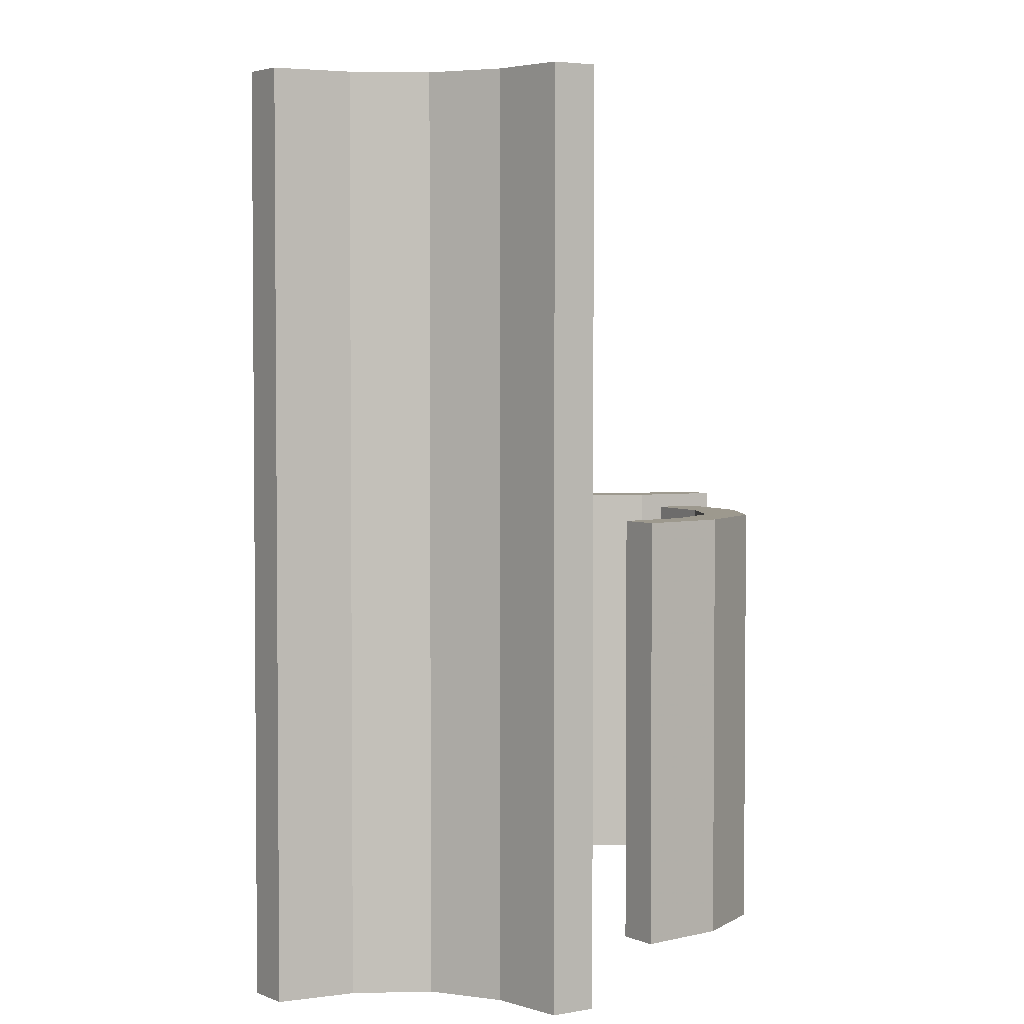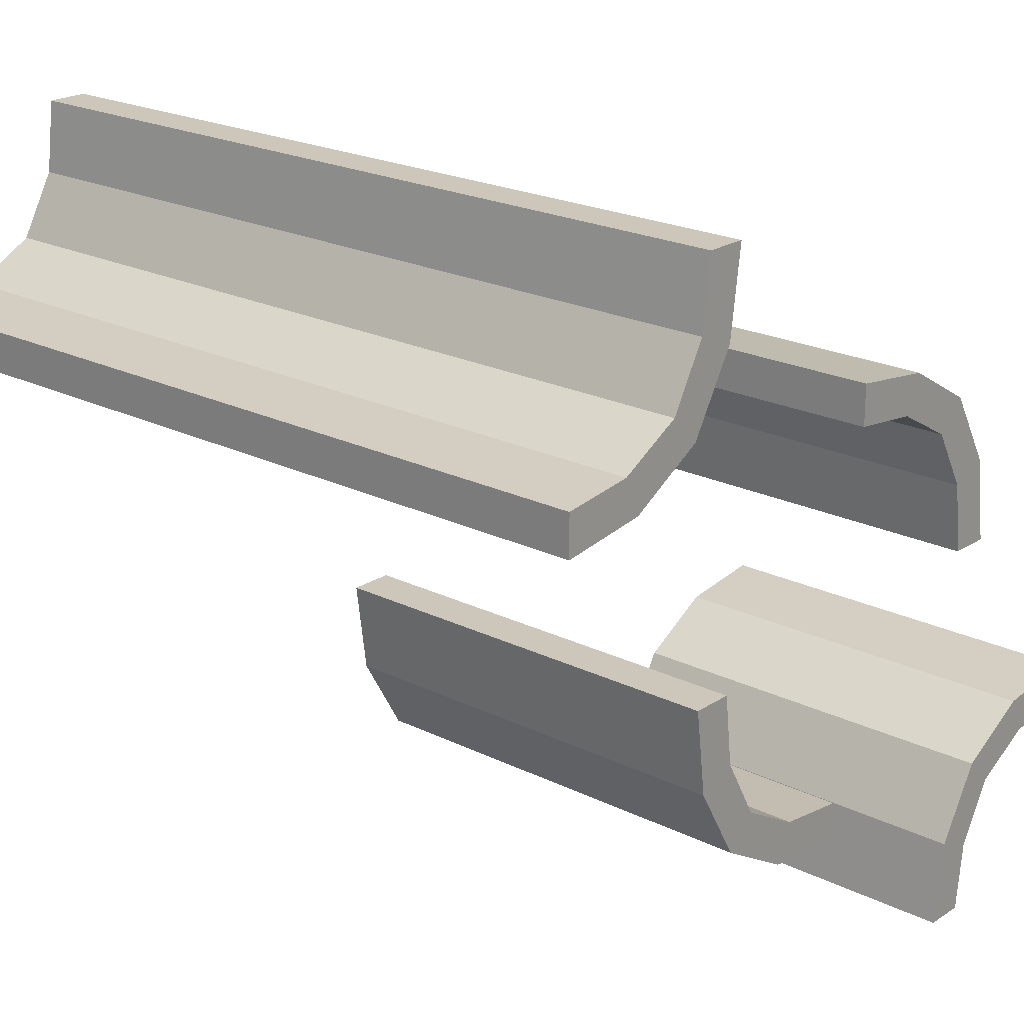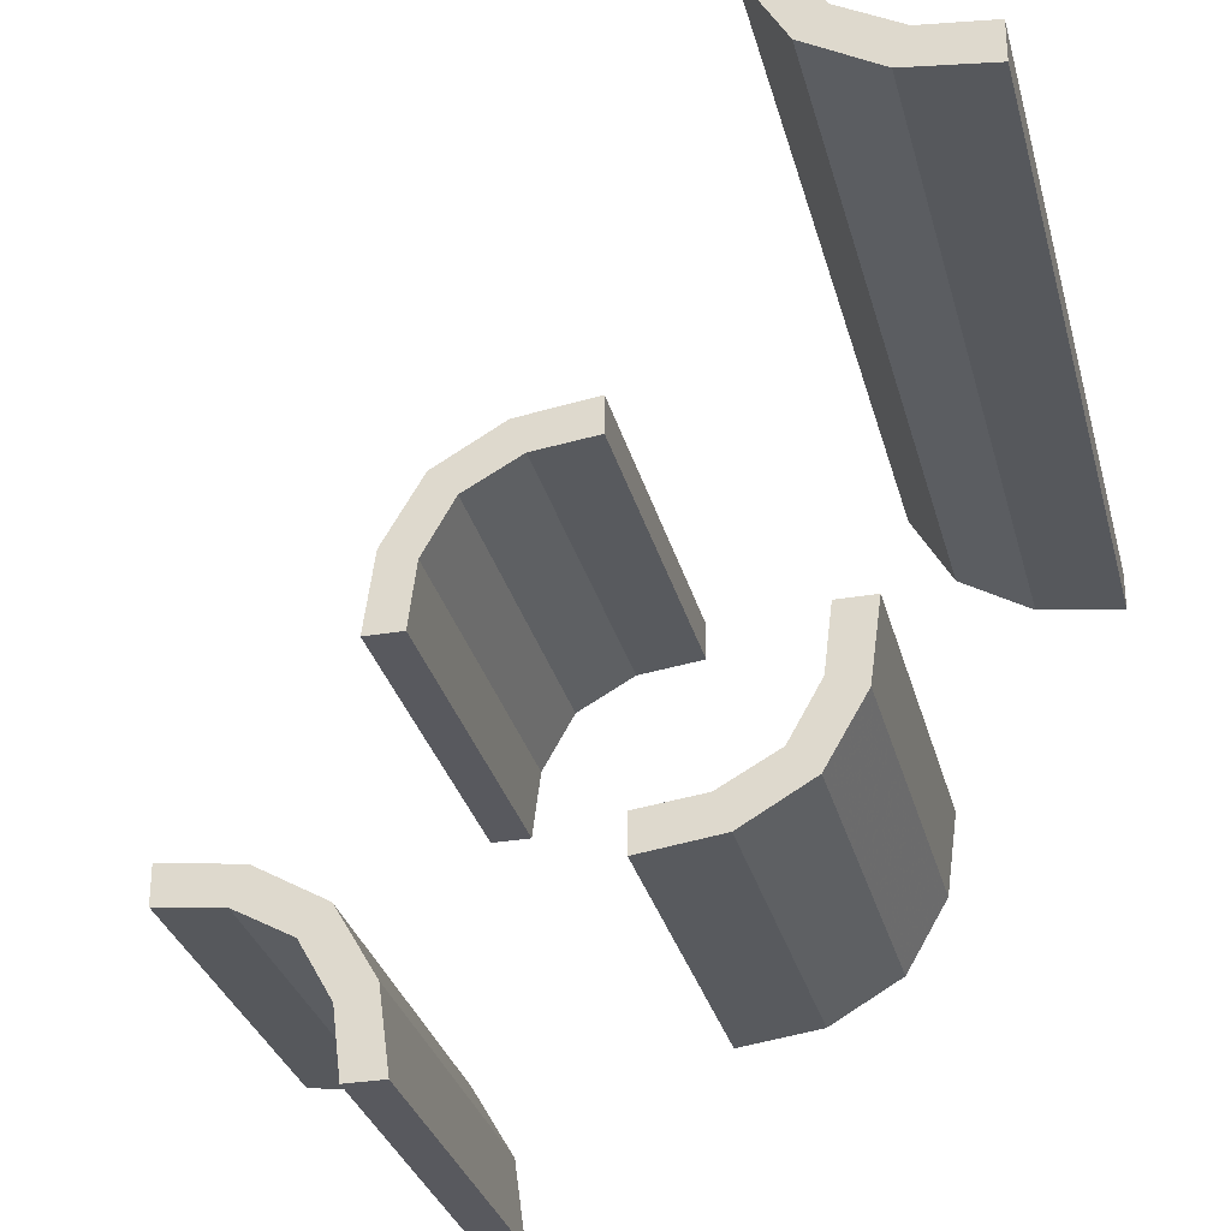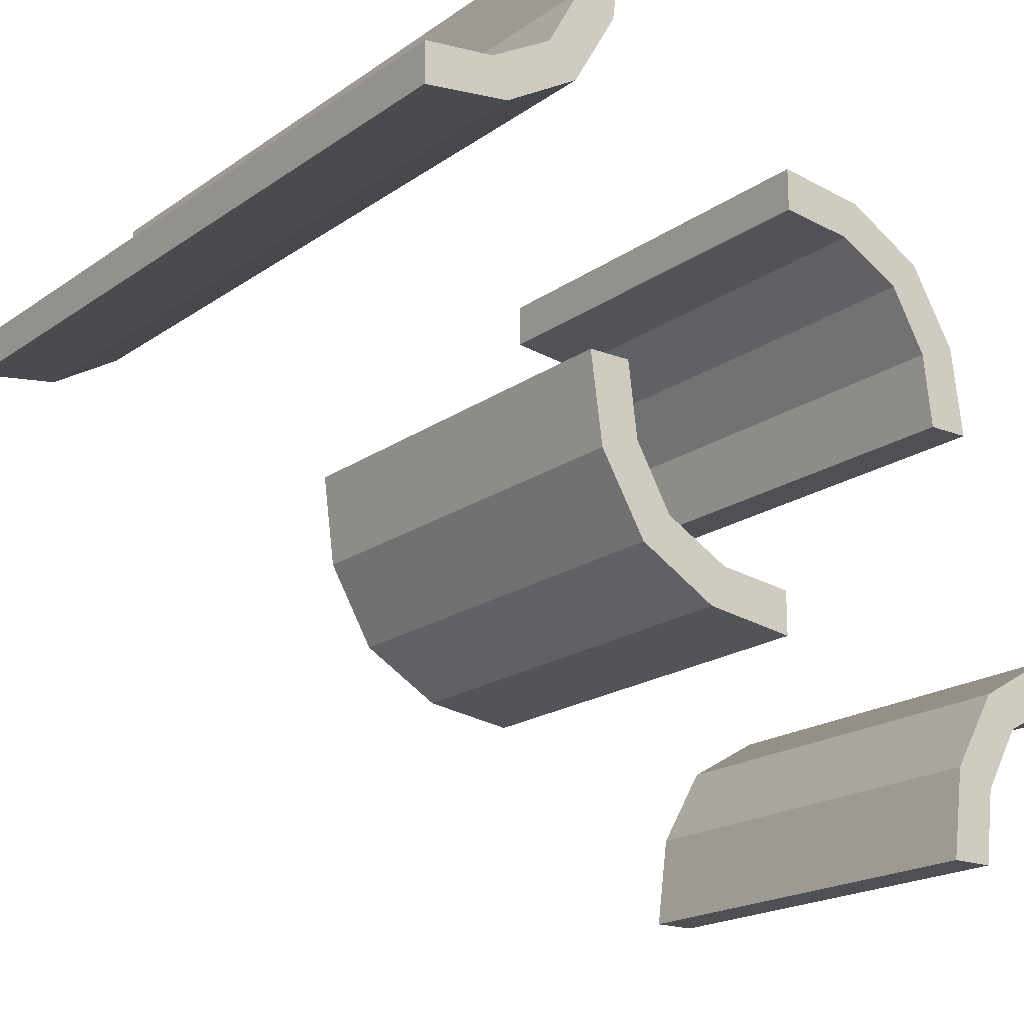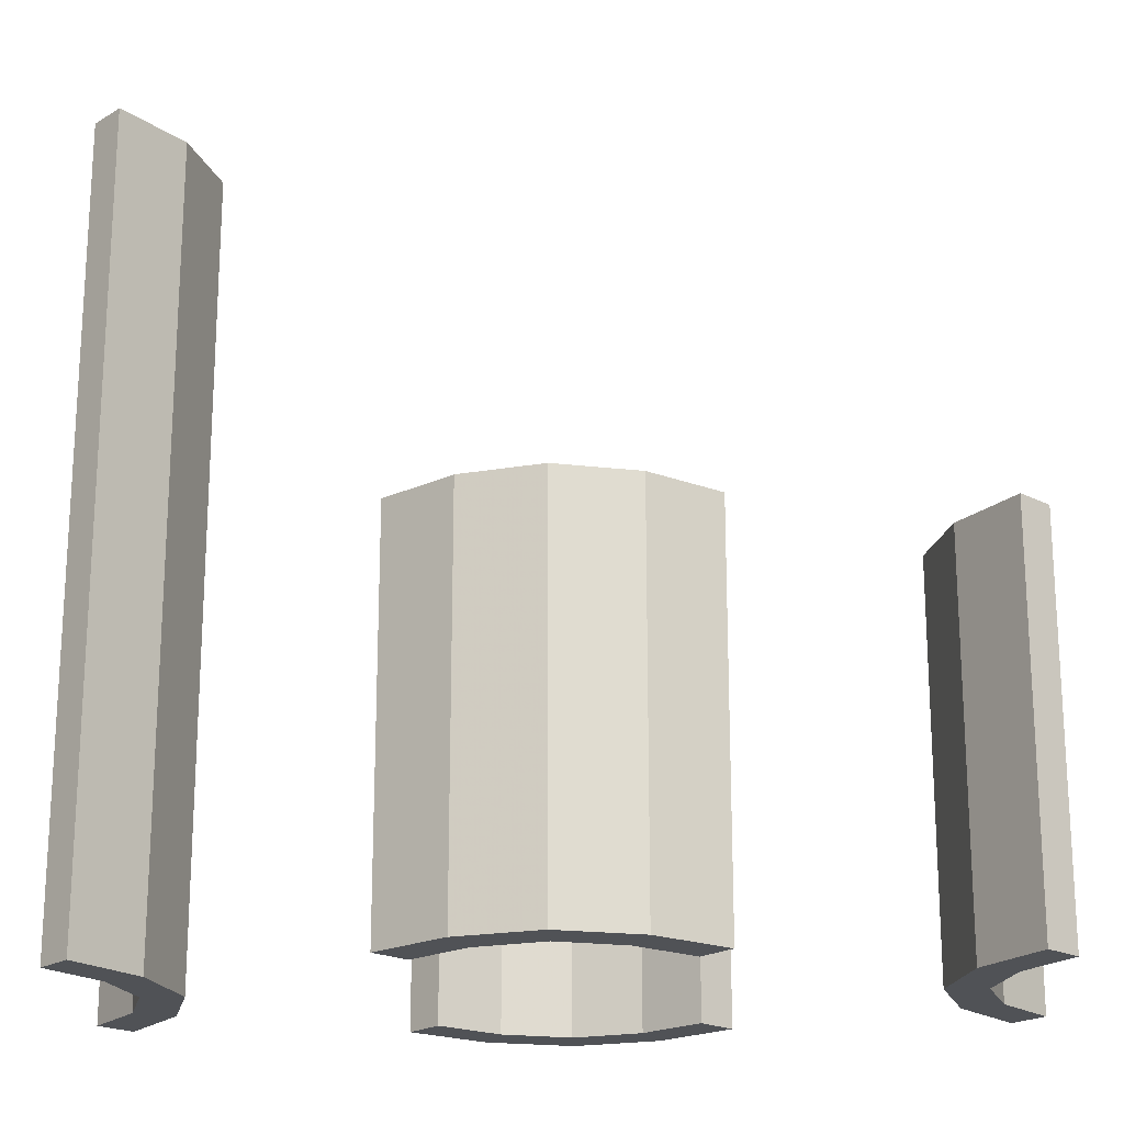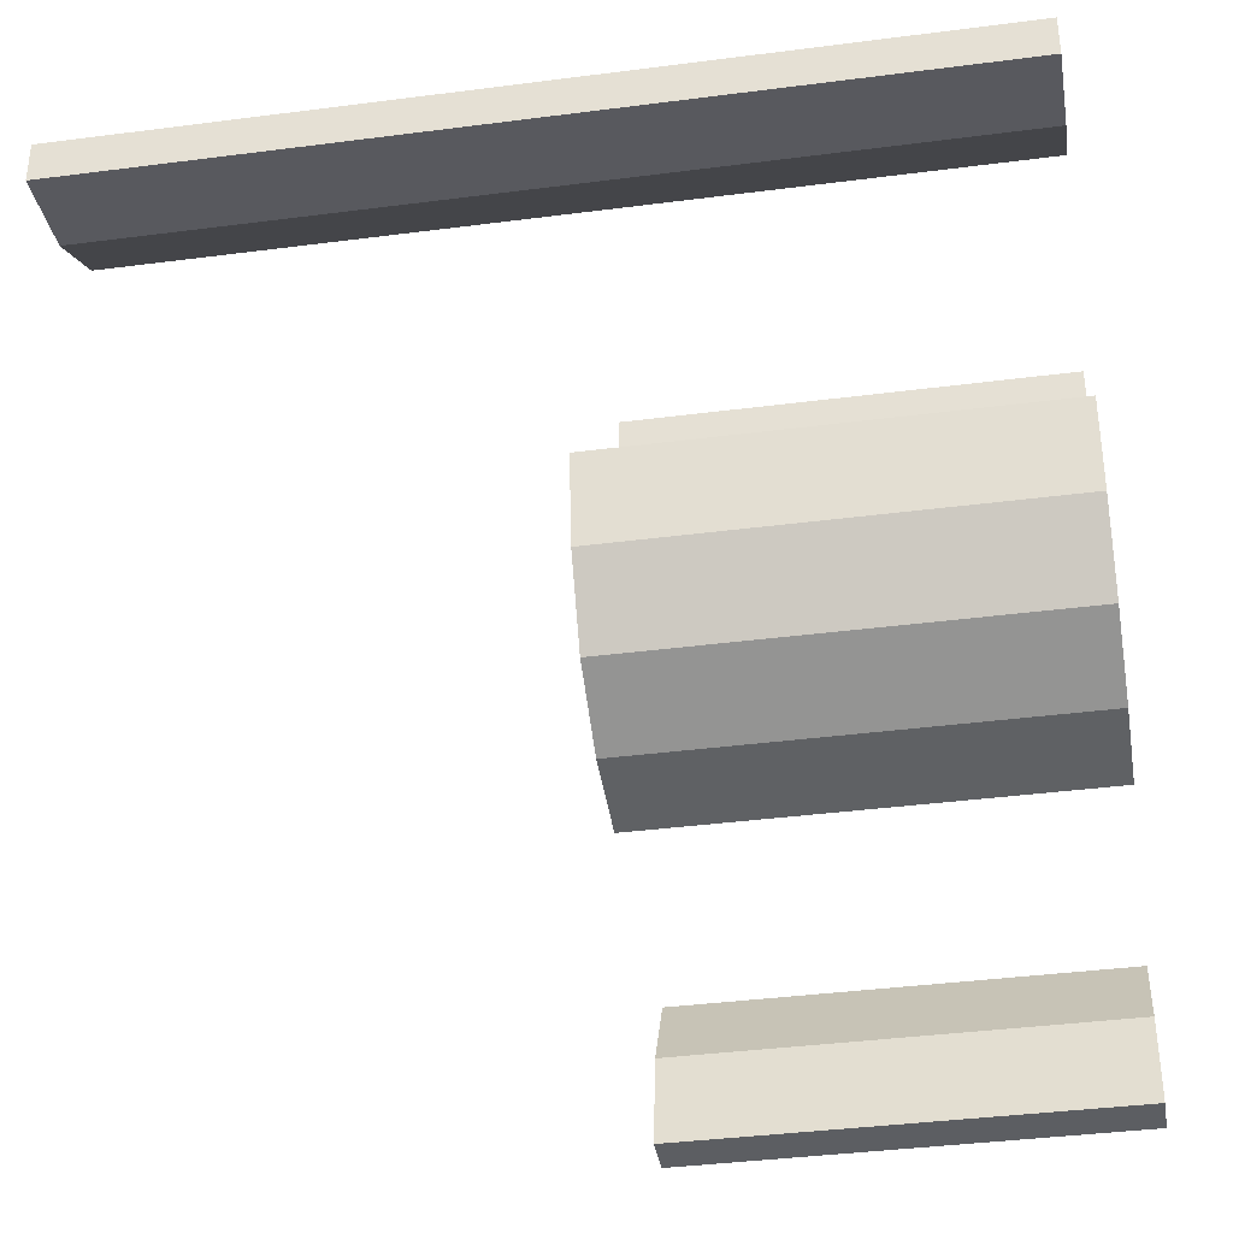
<metadata>
{"format":"obj","ext":"obj","renderer":"f3d","projection":"perspective","resolution":1024,"background":"white","views":[{"elev":3.4,"azim":146.0,"up":"+Z"},{"elev":21.5,"azim":131.2,"up":"+Y"},{"elev":-30.4,"azim":13.9,"up":"+Y"},{"elev":-18.7,"azim":143.0,"up":"+Y"},{"elev":-20.7,"azim":-132.3,"up":"+Z"},{"elev":-38.0,"azim":99.4,"up":"+Y"}]}
</metadata>
<code>
v 0.402 0.2846 0
v 0.402 0.2846 -0.5
v 0.402 0.2846 0.5
v -0.261 0.1182 0
v -0.261 0.1182 -0.5
v -0.275 -0.4868 0
v -0.275 -0.4868 -0.5
v -0.275 0.01322 0
v -0.275 0.01322 -0.5
v 0.4879 0.2243 0
v 0.4879 0.2243 -0.5
v 0.4879 0.2243 0.5
v 0.4879 0.2743 0
v 0.4879 0.2743 -0.5
v 0.4879 0.2743 0.5
v 0.2145 -0.09953 0
v 0.2145 -0.09953 -0.5
v 0.3271 0.3263 0
v 0.3271 0.3263 0.25
v 0.3271 0.3263 -0.5
v 0.3271 0.3263 0.5
v 0.3271 0.3263 -0.25
v 0.1174 -0.2617 0
v 0.1174 -0.2617 -0.5
v -0.2082 0.209 0
v -0.2082 0.209 -0.5
v -0.2082 0.209 -0.25
v -0.2918 -0.291 0
v -0.2918 -0.291 -0.5
v -0.2918 -0.291 -0.25
v 0.3826 0.2383 0
v 0.3826 0.2383 -0.5
v 0.3826 0.2383 0.5
v 0.1729 -0.1737 0
v 0.1729 -0.1737 -0.5
v 0.1729 -0.1737 -0.25
v 0.2855 0.4005 0
v 0.2855 0.4005 -0.5
v 0.2855 0.4005 0.5
v 0.01215 -0.2757 0
v 0.01215 -0.2757 -0.5
v 0.01215 -0.2257 0
v 0.01215 -0.2257 -0.5
v -0.225 -0.4868 0
v -0.225 -0.4868 -0.5
v -0.225 0.01322 0
v -0.225 0.01322 -0.5
v -0.239 -0.3818 0
v -0.239 -0.3818 -0.5
v 0.09804 -0.2154 0
v 0.09804 -0.2154 -0.5
v -0.09804 0.2154 0
v -0.09804 0.2154 -0.5
v 0.239 0.3818 0
v 0.239 0.3818 -0.5
v 0.239 0.3818 0.5
v 0.225 -0.01322 0
v 0.225 -0.01322 -0.5
v 0.225 0.4868 0
v 0.225 0.4868 -0.5
v 0.225 0.4868 0.5
v -0.01215 0.2257 0
v -0.01215 0.2257 -0.5
v -0.01215 0.2757 0
v -0.01215 0.2757 -0.5
v -0.2855 -0.4005 0
v -0.2855 -0.4005 -0.5
v -0.1729 0.1737 0
v -0.1729 0.1737 -0.5
v -0.1729 0.1737 -0.25
v -0.3826 -0.2383 0
v -0.3826 -0.2383 -0.5
v 0.2918 0.291 0
v 0.2918 0.291 0.25
v 0.2918 0.291 -0.5
v 0.2918 0.291 0.5
v 0.2918 0.291 -0.25
v 0.2082 -0.209 0
v 0.2082 -0.209 -0.5
v 0.2082 -0.209 -0.25
v -0.1174 0.2617 0
v -0.1174 0.2617 -0.5
v -0.3271 -0.3263 0
v -0.3271 -0.3263 -0.5
v -0.3271 -0.3263 -0.25
v -0.2145 0.09953 0
v -0.2145 0.09953 -0.5
v -0.4879 -0.2743 0
v -0.4879 -0.2743 -0.5
v -0.4879 -0.2243 0
v -0.4879 -0.2243 -0.5
v 0.275 -0.01322 0
v 0.275 -0.01322 -0.5
v 0.275 0.4868 0
v 0.275 0.4868 -0.5
v 0.275 0.4868 0.5
v 0.261 -0.1182 0
v 0.261 -0.1182 -0.5
v -0.402 -0.2846 0
v -0.402 -0.2846 -0.5
f 99 71 90
f 90 88 99
f 71 99 83
f 83 28 71
f 83 66 48
f 6 44 66
f 48 66 44
f 28 83 48
f 71 28 30
f 72 30 29
f 90 71 72
f 30 72 71
f 45 49 48
f 48 49 30
f 30 49 29
f 28 48 30
f 7 45 44
f 66 83 85
f 67 85 84
f 6 66 67
f 85 67 66
f 89 100 99
f 99 100 85
f 85 100 84
f 83 99 85
f 91 89 88
f 100 91 72
f 91 100 89
f 72 84 100
f 84 72 29
f 84 49 67
f 7 67 45
f 49 45 67
f 29 49 84
f 90 72 91
f 45 48 44
f 7 44 6
f 6 67 7
f 89 99 88
f 91 88 90
f 50 23 40
f 40 42 50
f 23 50 34
f 34 78 23
f 34 16 97
f 57 92 16
f 97 16 92
f 78 34 97
f 23 78 80
f 24 80 79
f 40 23 24
f 80 24 23
f 93 98 97
f 97 98 80
f 80 98 79
f 78 97 80
f 58 93 92
f 16 34 36
f 17 36 35
f 57 16 17
f 36 17 16
f 43 51 50
f 50 51 36
f 36 51 35
f 34 50 36
f 41 43 42
f 51 41 24
f 41 51 43
f 24 35 51
f 35 24 79
f 35 98 17
f 58 17 93
f 98 93 17
f 79 98 35
f 40 24 41
f 93 97 92
f 58 92 57
f 57 17 58
f 43 50 42
f 41 42 40
f 52 81 64
f 64 62 52
f 81 52 68
f 68 25 81
f 68 86 4
f 46 8 86
f 4 86 8
f 25 68 4
f 81 25 27
f 82 27 26
f 64 81 82
f 27 82 81
f 9 5 4
f 4 5 27
f 27 5 26
f 25 4 27
f 47 9 8
f 86 68 70
f 87 70 69
f 46 86 87
f 70 87 86
f 63 53 52
f 52 53 70
f 70 53 69
f 68 52 70
f 65 63 62
f 53 65 82
f 65 53 63
f 82 69 53
f 69 82 26
f 69 5 87
f 47 87 9
f 5 9 87
f 26 5 69
f 64 82 65
f 9 4 8
f 47 8 46
f 46 87 47
f 63 52 62
f 65 62 64
f 1 31 10
f 10 13 1
f 31 1 18
f 18 73 31
f 18 37 54
f 94 59 37
f 54 37 59
f 73 18 54
f 31 73 77
f 32 77 75
f 10 31 32
f 77 32 31
f 60 55 54
f 54 55 77
f 77 55 75
f 73 54 77
f 95 60 59
f 37 18 22
f 38 22 20
f 94 37 38
f 22 38 37
f 14 2 1
f 1 2 22
f 22 2 20
f 18 1 22
f 11 14 13
f 2 11 32
f 11 2 14
f 32 20 2
f 20 32 75
f 20 55 38
f 95 38 60
f 55 60 38
f 75 55 20
f 10 32 11
f 60 54 59
f 95 59 94
f 94 38 95
f 14 1 13
f 11 13 10
f 1 31 10
f 10 13 1
f 31 1 18
f 18 73 31
f 18 37 54
f 94 59 37
f 54 37 59
f 73 18 54
f 31 73 74
f 33 74 76
f 10 31 33
f 74 33 31
f 61 56 54
f 54 56 74
f 74 56 76
f 73 54 74
f 96 61 59
f 37 18 19
f 39 19 21
f 94 37 39
f 19 39 37
f 15 3 1
f 1 3 19
f 19 3 21
f 18 1 19
f 12 15 13
f 3 12 33
f 12 3 15
f 33 21 3
f 21 33 76
f 21 56 39
f 96 39 61
f 56 61 39
f 76 56 21
f 10 33 12
f 61 54 59
f 96 59 94
f 94 39 96
f 15 1 13
f 12 13 10

</code>
